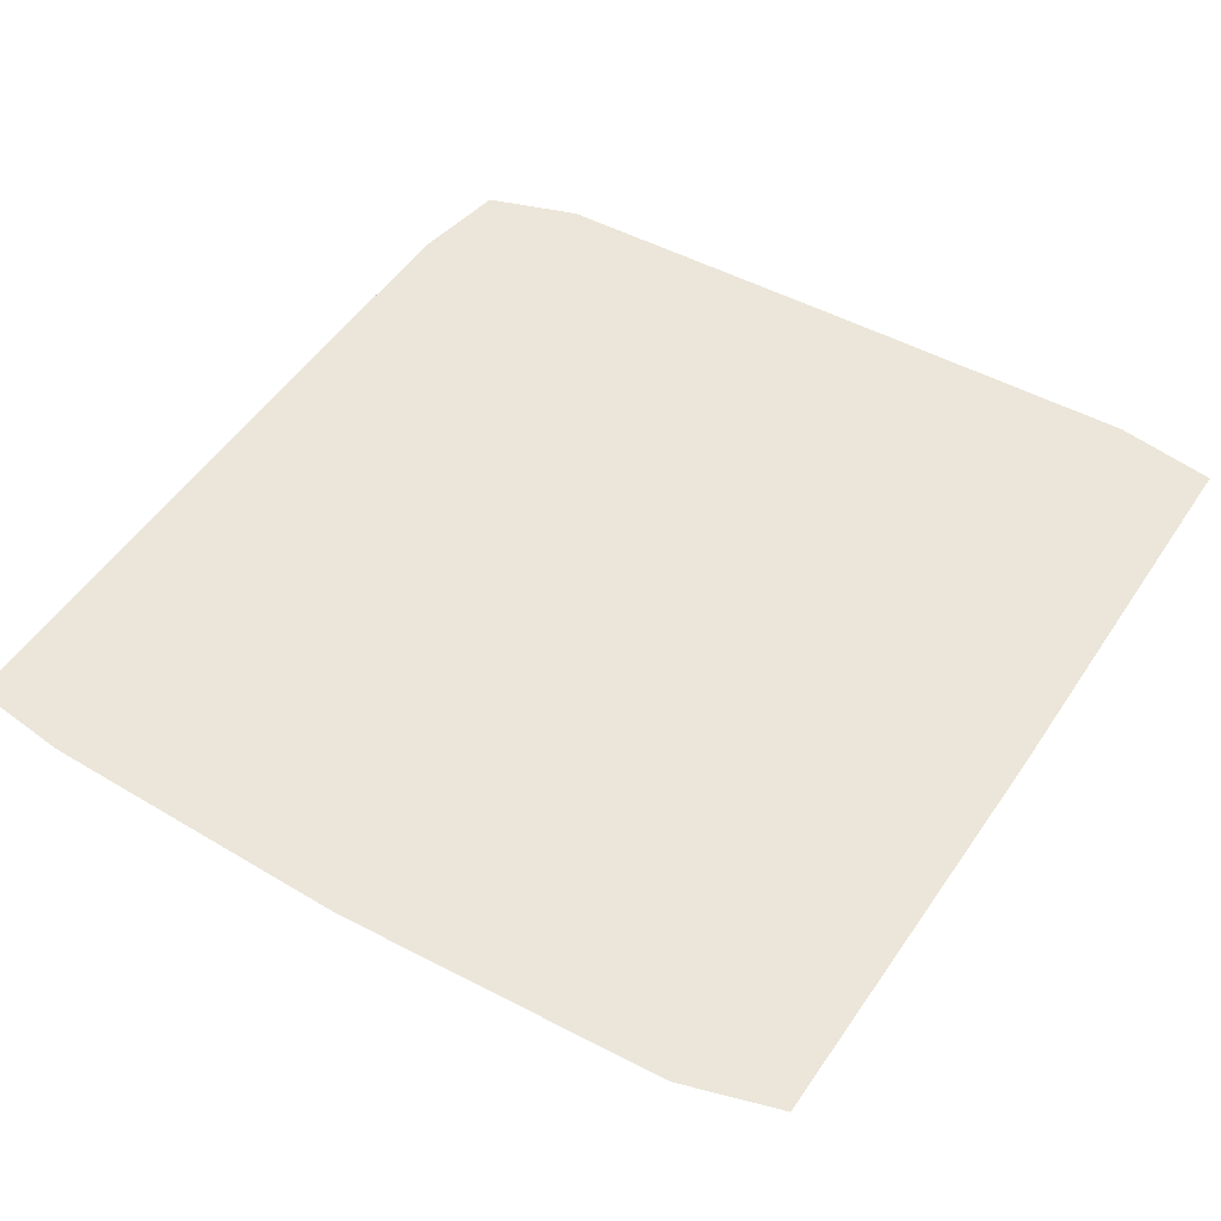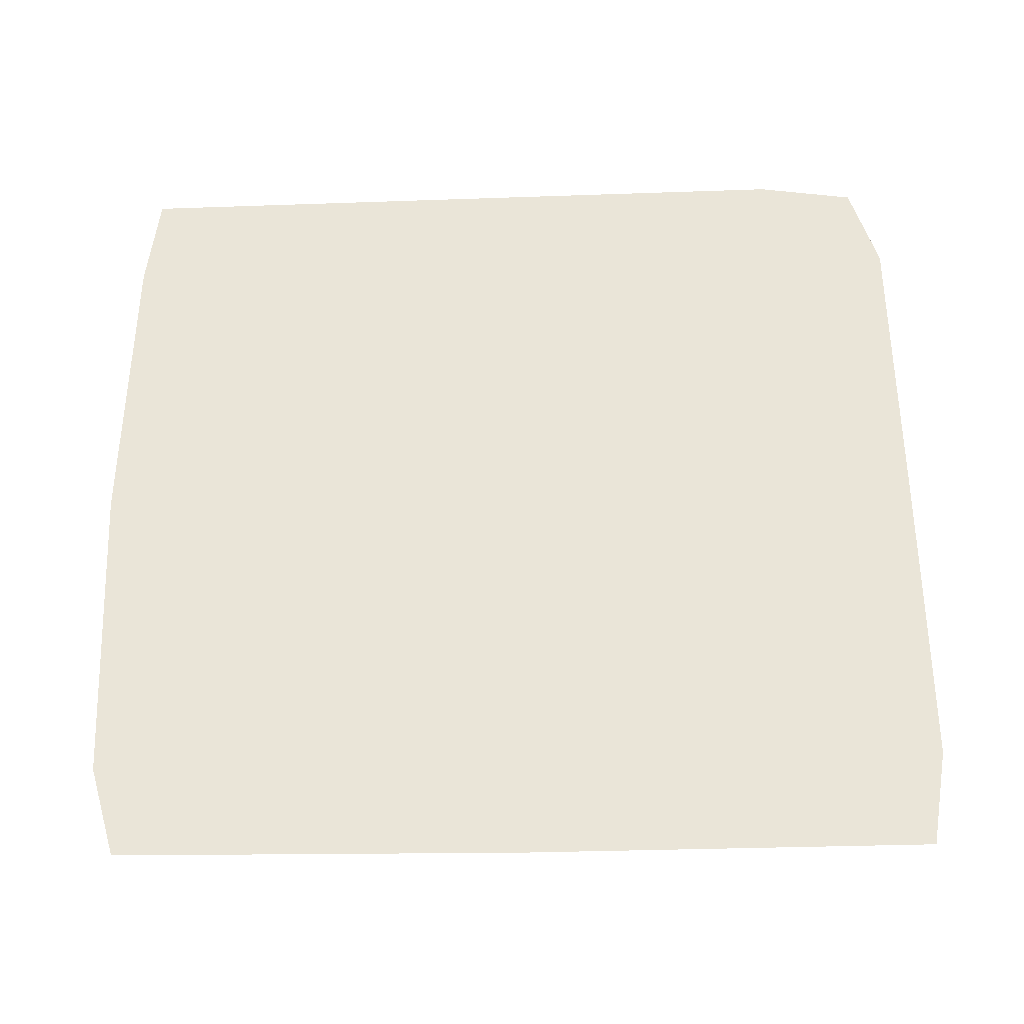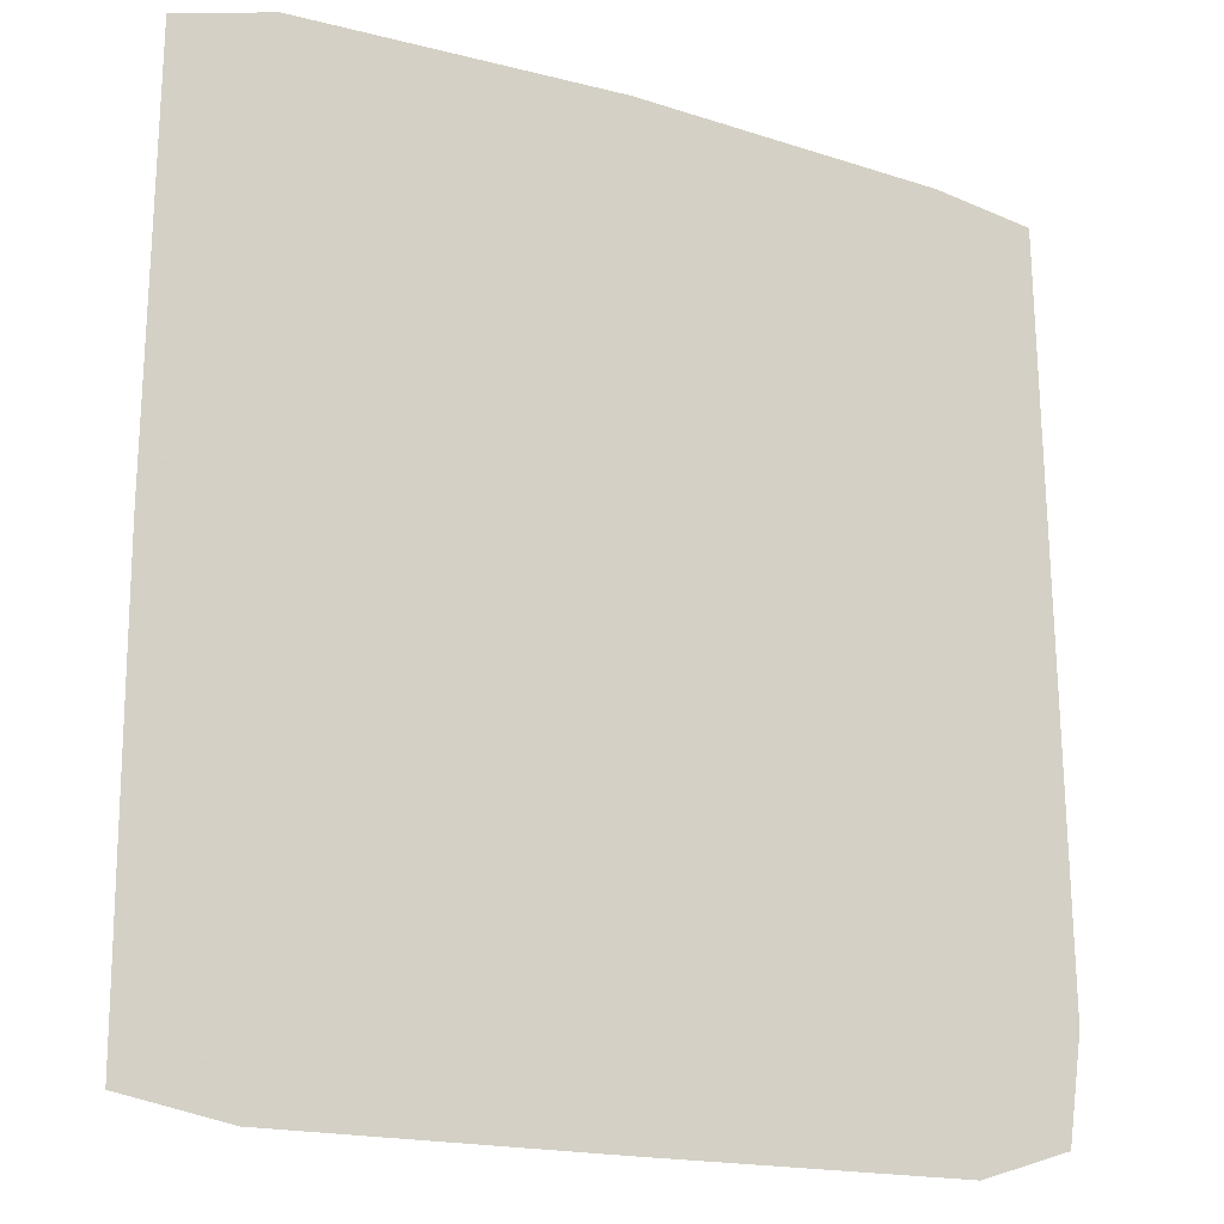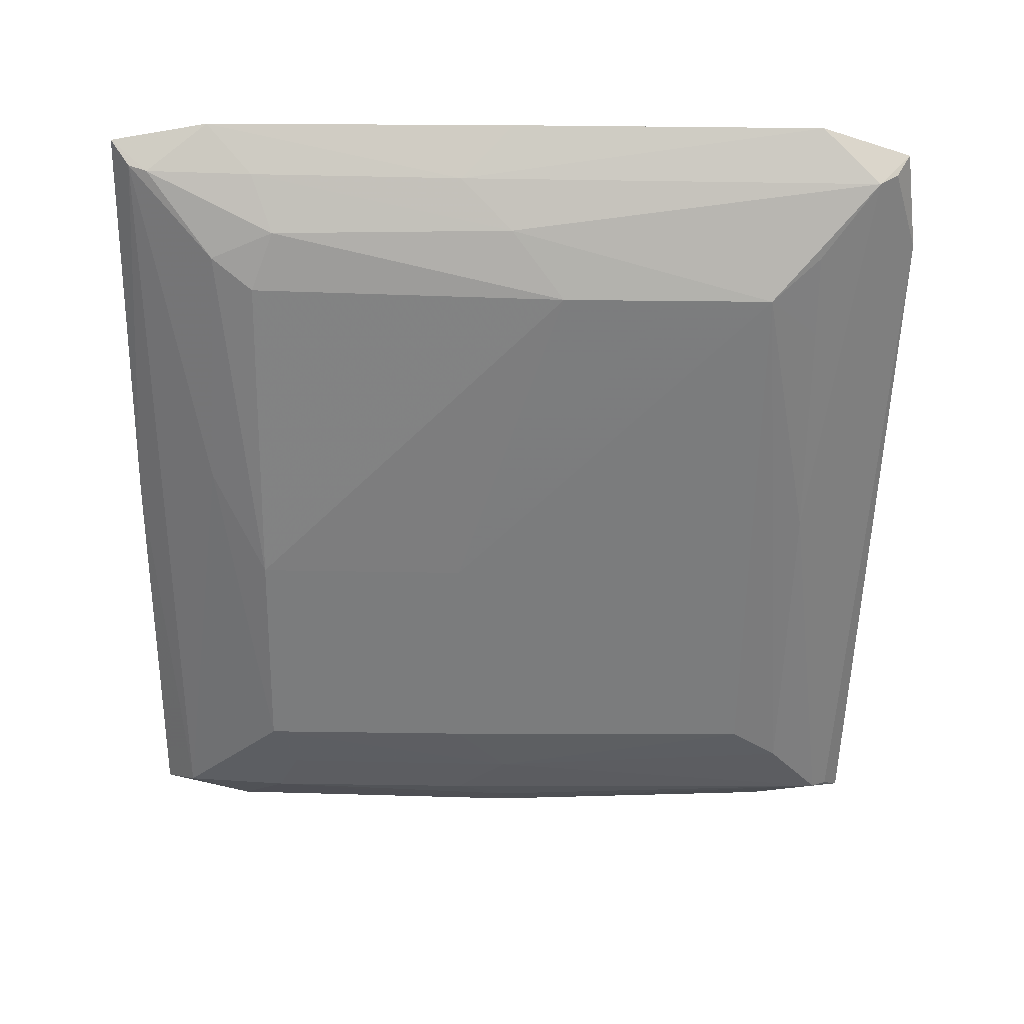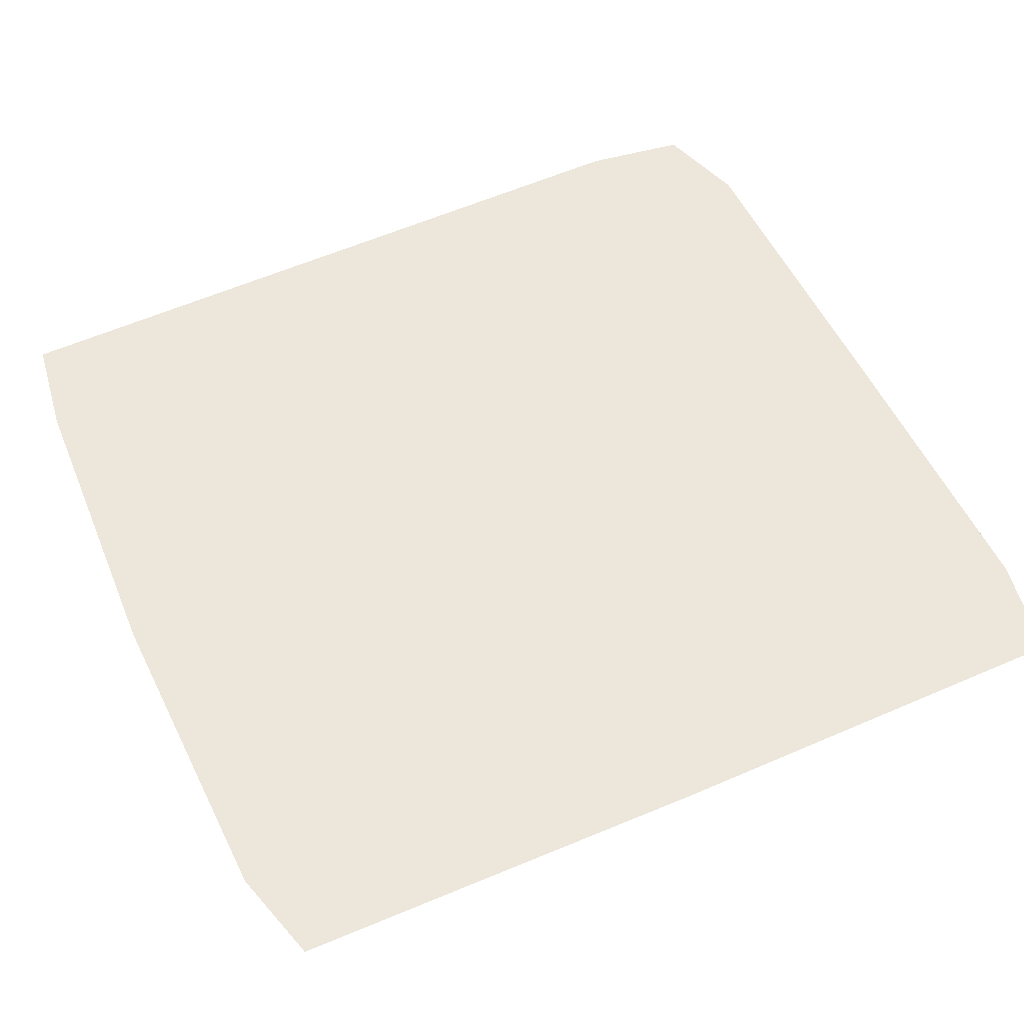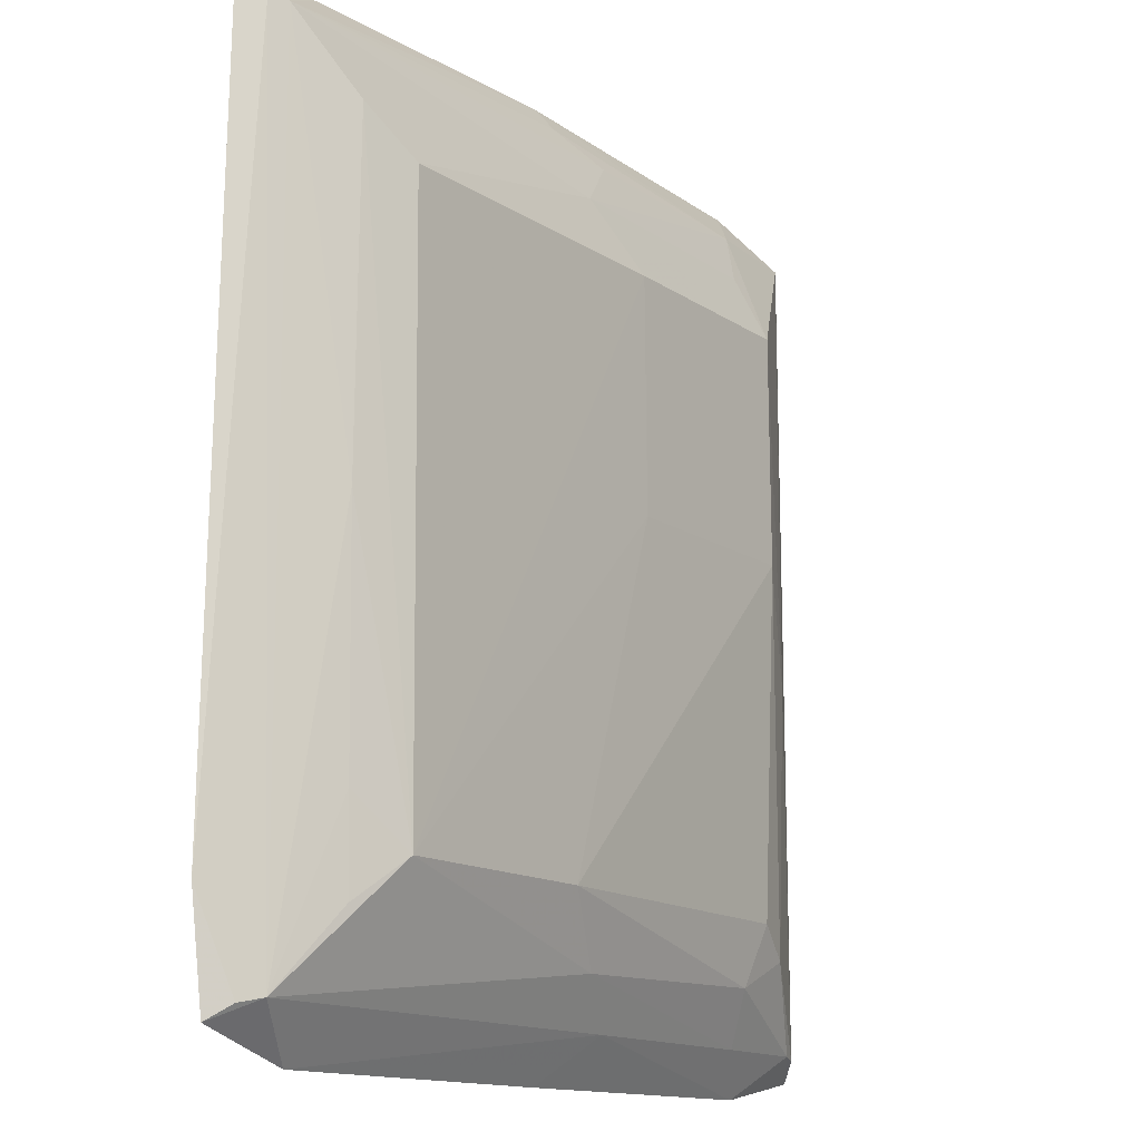
<metadata>
{"format":"obj","ext":"obj","renderer":"f3d","projection":"perspective","resolution":1024,"background":"white","views":[{"elev":47.3,"azim":-148.4,"up":"+Z"},{"elev":59.3,"azim":-91.2,"up":"+Z"},{"elev":-17.0,"azim":-29.0,"up":"+Y"},{"elev":-59.0,"azim":-0.9,"up":"+Z"},{"elev":53.6,"azim":-114.9,"up":"+Z"},{"elev":-14.0,"azim":124.7,"up":"+Y"}]}
</metadata>
<code>
v -0.07257 -0.07247 0.01073
v -0.07163 0.07152 0.01073
v -0.07262 -6.02e-06 0.01073
v 0.07159 0.07169 0.01073
v -0.07163 0.07152 0.01073
v 0.07419 -0.05399 0.01073
v 0.05587 0.05597 0.0003622
v 0.04701 -0.0489 -0.00335
v 0.04701 0.04883 -0.002617
v 0.06581 0.06838 0.005622
v -0.0001051 0.07283 0.007277
v -0.0001051 0.07696 0.01073
v -0.07262 -6.02e-06 0.01073
v -0.07163 0.07152 0.01073
v -0.06582 0.06838 0.005515
v -0.04702 0.009738 -0.003798
v -0.04702 0.04883 -0.003597
v -0.009409 0.009738 -0.003866
v 0.05662 -6.02e-06 0.0003622
v 0.04701 -0.0489 -0.00335
v 0.05587 0.05597 0.0003622
v 0.05587 0.05597 0.0003622
v 0.06581 0.06838 0.005622
v 0.05662 -6.02e-06 0.0003622
v 0.05662 -6.02e-06 0.0003622
v 0.06581 0.06838 0.005622
v 0.06581 -0.06845 0.00505
v -0.009409 0.009738 -0.003866
v -0.04702 0.04883 -0.003597
v -0.009409 0.04883 -0.003605
v -0.009409 0.04883 -0.003605
v 0.04701 0.04883 -0.002617
v 0.04701 -0.0489 -0.00335
v -0.009409 0.04883 -0.003605
v 0.04701 -0.0489 -0.00335
v -0.009409 0.009738 -0.003866
v -0.06582 -0.06845 0.006169
v -0.07257 -0.07247 0.01073
v -0.06915 -0.06905 0.007277
v -0.06915 -0.06905 0.007277
v -0.07257 -0.07247 0.01073
v -0.07262 -6.02e-06 0.01073
v -0.07262 -6.02e-06 0.01073
v -0.06582 0.06838 0.005515
v -0.06915 -0.06905 0.007277
v 0.06581 -0.06845 0.00505
v 0.06581 0.06838 0.005622
v 0.06857 0.06867 0.007277
v 0.06857 0.06867 0.007277
v 0.07159 0.07169 0.01073
v 0.07419 -0.05399 0.01073
v 0.06857 0.06867 0.007277
v 0.06581 0.06838 0.005622
v 0.07159 0.07169 0.01073
v 0.05393 0.07437 0.01073
v 0.06581 0.06838 0.005622
v -0.0001051 0.07696 0.01073
v -0.0001051 0.07696 0.01073
v -0.07163 0.07152 0.01073
v 0.05393 0.07437 0.01073
v 0.07159 0.07169 0.01073
v 0.06581 0.06838 0.005622
v 0.05393 0.07437 0.01073
v -0.07163 0.07152 0.01073
v 0.07159 0.07169 0.01073
v 0.05393 0.07437 0.01073
v -0.0001051 0.07696 0.01073
v -0.0001051 0.07283 0.007277
v -0.04702 0.06838 0.004096
v -0.04702 0.04883 -0.003597
v -0.06582 0.06838 0.005515
v -0.04702 0.06838 0.004096
v -0.04702 0.06838 0.004096
v -0.04317 0.05927 0.0003622
v -0.04702 0.04883 -0.003597
v -0.05432 -0.05422 0.0003622
v -0.04317 -0.05928 0.0003622
v -0.06582 -0.06845 0.006169
v -0.04702 -0.0489 -0.001604
v -0.04317 -0.05928 0.0003622
v -0.05432 -0.05422 0.0003622
v -0.06582 -0.06845 0.006169
v -0.06915 -0.06905 0.007277
v -0.05432 -0.05422 0.0003622
v -0.05432 -0.05422 0.0003622
v -0.04702 0.009738 -0.003798
v -0.04702 -0.0489 -0.001604
v 0.009396 -0.0489 -0.003785
v -0.04317 -0.05928 0.0003622
v -0.04702 -0.0489 -0.001604
v -0.04702 -0.0489 -0.001604
v -0.04702 0.009738 -0.003798
v 0.009396 -0.0489 -0.003785
v 0.009396 -0.0489 -0.003785
v -0.04702 0.009738 -0.003798
v -0.009409 0.009738 -0.003866
v 0.05569 -0.0558 0.0003622
v 0.06581 -0.06845 0.00505
v 0.04701 -0.0489 -0.00335
v 0.0716 -0.07171 0.01073
v 0.0556 -0.07668 0.01073
v 0.06581 -0.06845 0.00505
v 0.07419 -0.05399 0.01073
v -0.07163 0.07152 0.01073
v 0.0716 -0.07171 0.01073
v -0.07163 0.07152 0.01073
v 0.0556 -0.07668 0.01073
v 0.0716 -0.07171 0.01073
v -0.07163 0.07152 0.01073
v -0.07257 -0.07247 0.01073
v -0.05518 -0.07581 0.01073
v -0.05518 -0.07581 0.01073
v -0.07257 -0.07247 0.01073
v -0.06582 -0.06845 0.006169
v -0.05529 0.07595 0.01073
v -0.04702 0.06838 0.004096
v -0.06582 0.06838 0.005515
v -0.05529 0.07595 0.01073
v -0.06582 0.06838 0.005515
v -0.07163 0.07152 0.01073
v -0.0001051 0.07696 0.01073
v -0.04702 0.06838 0.004096
v -0.05529 0.07595 0.01073
v -0.05529 0.07595 0.01073
v -0.07163 0.07152 0.01073
v -0.0001051 0.07696 0.01073
v -0.0001051 0.07283 0.007277
v 0.06581 0.06838 0.005622
v -0.009409 0.06838 0.004035
v -0.009409 0.06838 0.004035
v -0.04702 0.06838 0.004096
v -0.0001051 0.07283 0.007277
v -0.04702 0.009738 -0.003798
v -0.05432 -0.05422 0.0003622
v -0.05661 -0.008956 0.0003622
v -0.05661 -0.008956 0.0003622
v -0.05432 -0.05422 0.0003622
v -0.06915 -0.06905 0.007277
v -0.04702 0.04883 -0.003597
v -0.04702 0.009738 -0.003798
v -0.05661 -0.008956 0.0003622
v -0.05661 -0.008956 0.0003622
v -0.06915 -0.06905 0.007277
v -0.06582 0.06838 0.005515
v -0.05661 -0.008956 0.0003622
v -0.06582 0.06838 0.005515
v -0.04702 0.04883 -0.003597
v -0.009409 0.009738 -0.003866
v 0.04701 -0.0489 -0.00335
v 0.0282 -0.0489 -0.003568
v 0.0282 -0.0489 -0.003568
v 0.009396 -0.0489 -0.003785
v -0.009409 0.009738 -0.003866
v -0.04317 -0.05928 0.0003622
v 0.009396 -0.0489 -0.003785
v -0.0001051 -0.06044 0.0003622
v 0.009396 -0.0489 -0.003785
v 0.0282 -0.0489 -0.003568
v -0.0001051 -0.06044 0.0003622
v 0.04701 -0.0489 -0.00335
v 0.06581 -0.06845 0.00505
v -0.0001051 -0.06044 0.0003622
v -0.0001051 -0.06044 0.0003622
v 0.0282 -0.0489 -0.003568
v 0.04701 -0.0489 -0.00335
v 0.06581 -0.06845 0.00505
v 0.05569 -0.0558 0.0003622
v 0.05601 -0.04077 0.0003622
v 0.05601 -0.04077 0.0003622
v 0.05569 -0.0558 0.0003622
v 0.04701 -0.0489 -0.00335
v 0.07419 -0.05399 0.01073
v 0.0716 -0.07171 0.01073
v 0.06914 -0.06925 0.007277
v 0.06914 -0.06925 0.007277
v 0.0716 -0.07171 0.01073
v 0.06581 -0.06845 0.00505
v 0.06914 -0.06925 0.007277
v 0.06857 0.06867 0.007277
v 0.07419 -0.05399 0.01073
v 0.06581 -0.06845 0.00505
v 0.06857 0.06867 0.007277
v 0.06914 -0.06925 0.007277
v -0.0001051 -0.07638 0.01073
v 0.0556 -0.07668 0.01073
v -0.07163 0.07152 0.01073
v -0.07163 0.07152 0.01073
v -0.05518 -0.07581 0.01073
v -0.0001051 -0.07638 0.01073
v -0.04702 0.04883 -0.003597
v -0.04317 0.05927 0.0003622
v -0.0001051 0.05963 0.0003622
v -0.04317 0.05927 0.0003622
v -0.04702 0.06838 0.004096
v -0.0001051 0.05963 0.0003622
v -0.04702 0.06838 0.004096
v -0.009409 0.06838 0.004035
v -0.0001051 0.05963 0.0003622
v -0.0001051 0.05963 0.0003622
v -0.009409 0.04883 -0.003605
v -0.04702 0.04883 -0.003597
v 0.04701 0.04883 -0.002617
v -0.009409 0.04883 -0.003605
v -0.0001051 0.05963 0.0003622
v -0.0001051 0.05963 0.0003622
v -0.009409 0.06838 0.004035
v 0.06581 0.06838 0.005622
v 0.05587 0.05597 0.0003622
v 0.04701 0.04883 -0.002617
v -0.0001051 0.05963 0.0003622
v -0.0001051 0.05963 0.0003622
v 0.06581 0.06838 0.005622
v 0.05587 0.05597 0.0003622
v 0.05649 -0.008969 0.0003622
v 0.05662 -6.02e-06 0.0003622
v 0.06581 -0.06845 0.00505
v 0.04701 -0.0489 -0.00335
v 0.05662 -6.02e-06 0.0003622
v 0.05649 -0.008969 0.0003622
v -0.009409 -0.06845 0.00491
v -0.0001051 -0.07638 0.01073
v -0.05518 -0.07581 0.01073
v -0.009409 -0.06845 0.00491
v -0.0001051 -0.06044 0.0003622
v 0.06581 -0.06845 0.00505
v 0.06581 -0.06845 0.00505
v 0.0556 -0.07668 0.01073
v -0.009409 -0.06845 0.00491
v 0.0556 -0.07668 0.01073
v -0.0001051 -0.07638 0.01073
v -0.009409 -0.06845 0.00491
v 0.06581 -0.06845 0.00505
v 0.05601 -0.04077 0.0003622
v 0.05619 -0.02869 0.0003622
v 0.05619 -0.02869 0.0003622
v 0.05649 -0.008969 0.0003622
v 0.06581 -0.06845 0.00505
v 0.05619 -0.02869 0.0003622
v 0.05601 -0.04077 0.0003622
v 0.04701 -0.0489 -0.00335
v 0.04701 -0.0489 -0.00335
v 0.05649 -0.008969 0.0003622
v 0.05619 -0.02869 0.0003622
v -0.04702 -0.06845 0.005397
v -0.05518 -0.07581 0.01073
v -0.06582 -0.06845 0.006169
v -0.04702 -0.06845 0.005397
v -0.009409 -0.06845 0.00491
v -0.05518 -0.07581 0.01073
v -0.06582 -0.06845 0.006169
v -0.04317 -0.05928 0.0003622
v -0.04702 -0.06845 0.005397
v -0.04317 -0.05928 0.0003622
v -0.0001051 -0.06044 0.0003622
v -0.04702 -0.06845 0.005397
v -0.0001051 -0.06044 0.0003622
v -0.009409 -0.06845 0.00491
v -0.04702 -0.06845 0.005397
f 1 2 3
f 4 5 6
f 7 8 9
f 10 11 12
f 13 14 15
f 16 17 18
f 19 20 21
f 22 23 24
f 25 26 27
f 28 29 30
f 31 32 33
f 34 35 36
f 37 38 39
f 40 41 42
f 43 44 45
f 46 47 48
f 49 50 51
f 52 53 54
f 55 56 57
f 58 59 60
f 61 62 63
f 64 65 66
f 67 68 69
f 70 71 72
f 73 74 75
f 76 77 78
f 79 80 81
f 82 83 84
f 85 86 87
f 88 89 90
f 91 92 93
f 94 95 96
f 97 98 99
f 100 101 102
f 103 104 105
f 106 107 108
f 109 110 111
f 112 113 114
f 115 116 117
f 118 119 120
f 121 122 123
f 124 125 126
f 127 128 129
f 130 131 132
f 133 134 135
f 136 137 138
f 139 140 141
f 142 143 144
f 145 146 147
f 148 149 150
f 151 152 153
f 154 155 156
f 157 158 159
f 160 161 162
f 163 164 165
f 166 167 168
f 169 170 171
f 172 173 174
f 175 176 177
f 178 179 180
f 181 182 183
f 184 185 186
f 187 188 189
f 190 191 192
f 193 194 195
f 196 197 198
f 199 200 201
f 202 203 204
f 205 206 207
f 208 209 210
f 211 212 213
f 214 215 216
f 217 218 219
f 220 221 222
f 223 224 225
f 226 227 228
f 229 230 231
f 232 233 234
f 235 236 237
f 238 239 240
f 241 242 243
f 244 245 246
f 247 248 249
f 250 251 252
f 253 254 255
f 256 257 258

</code>
